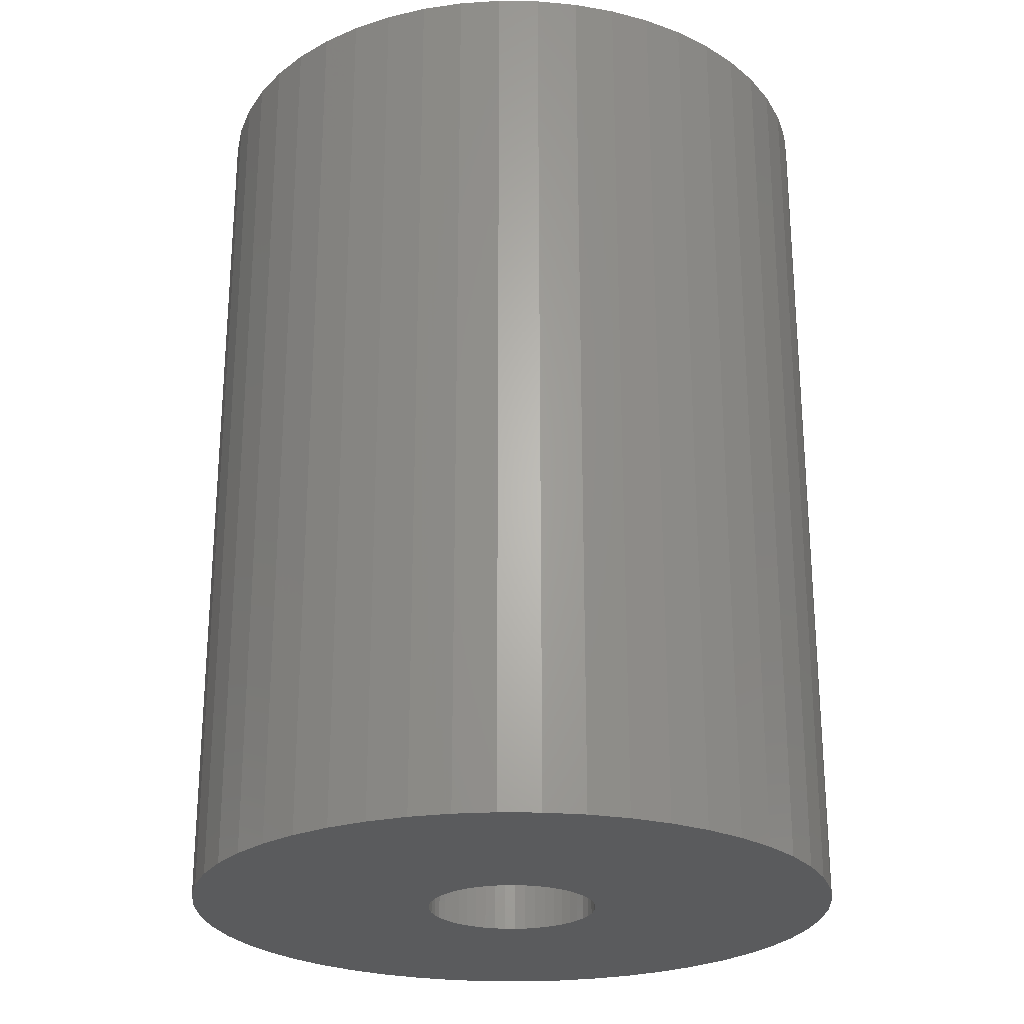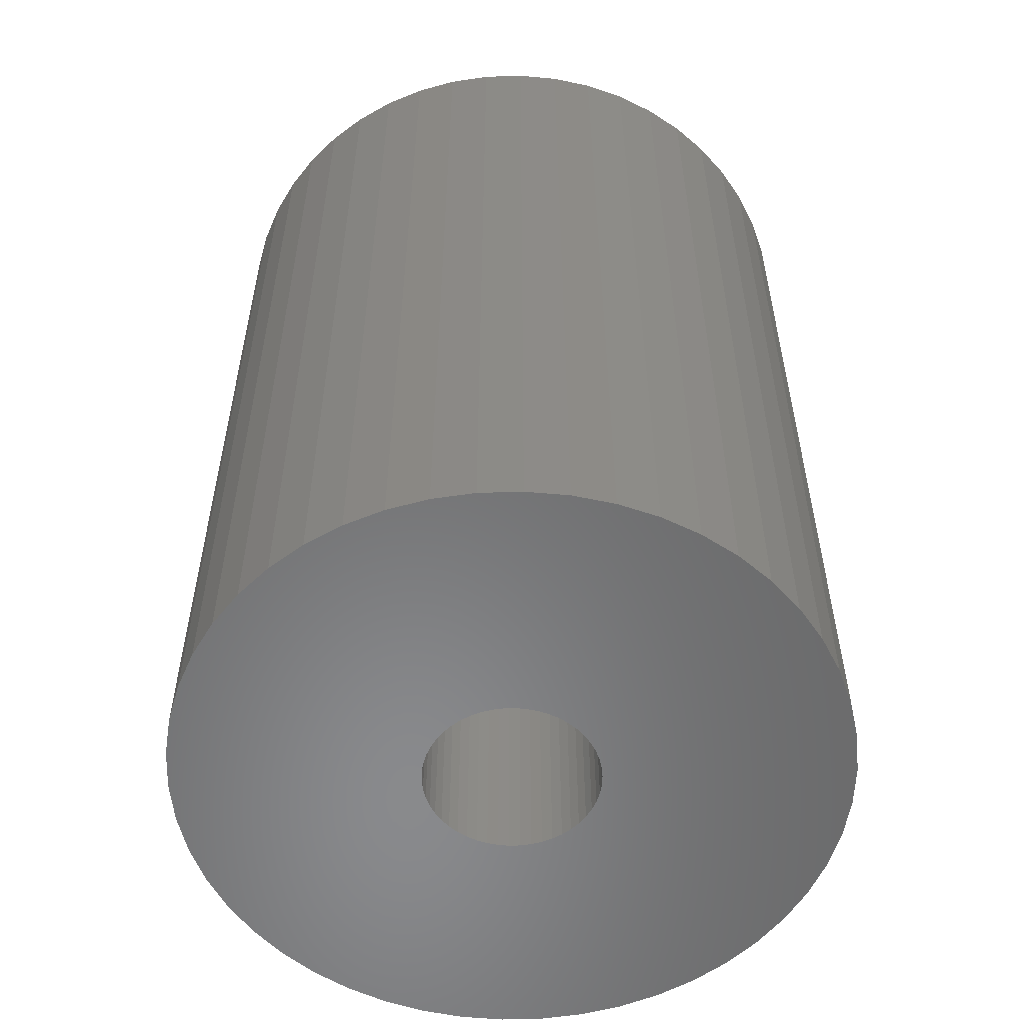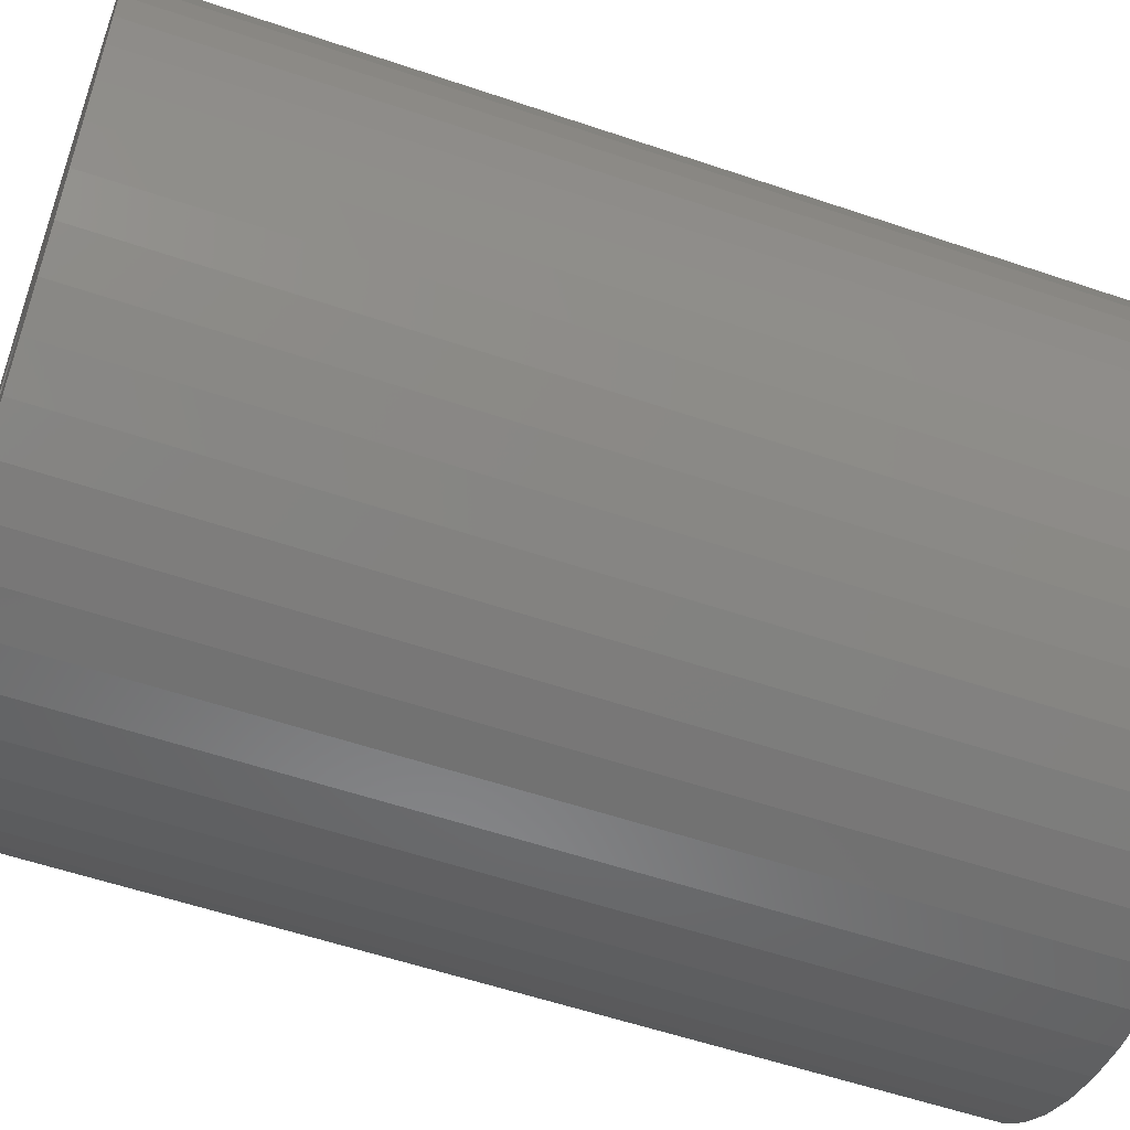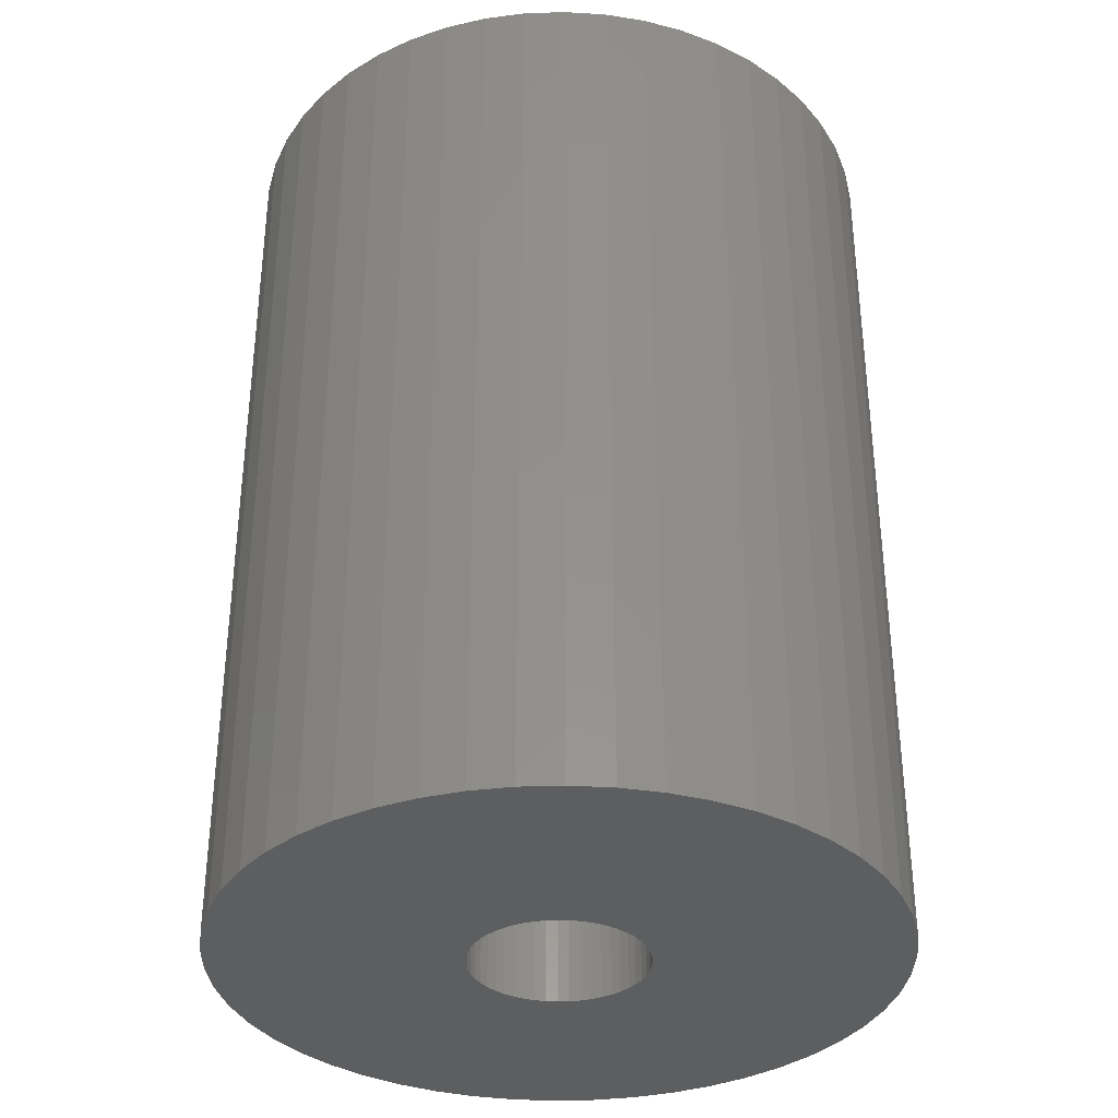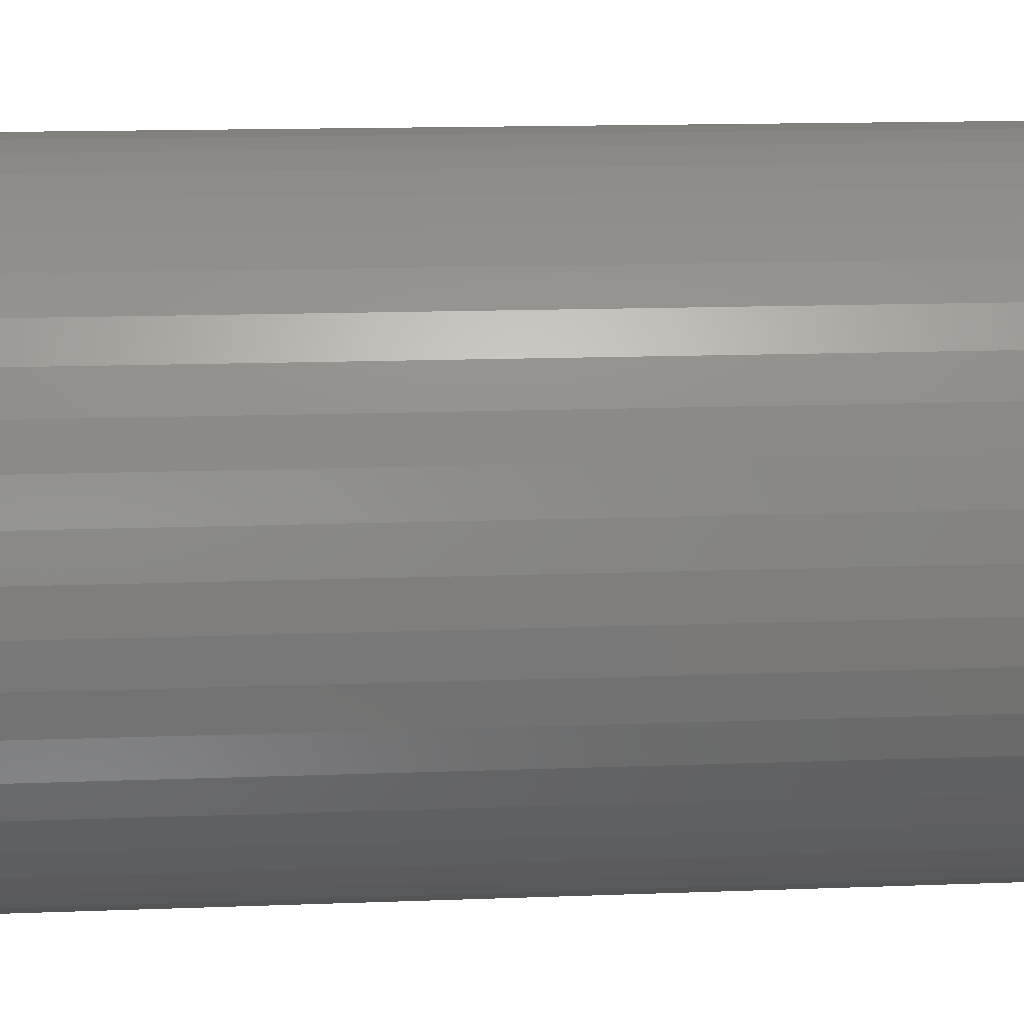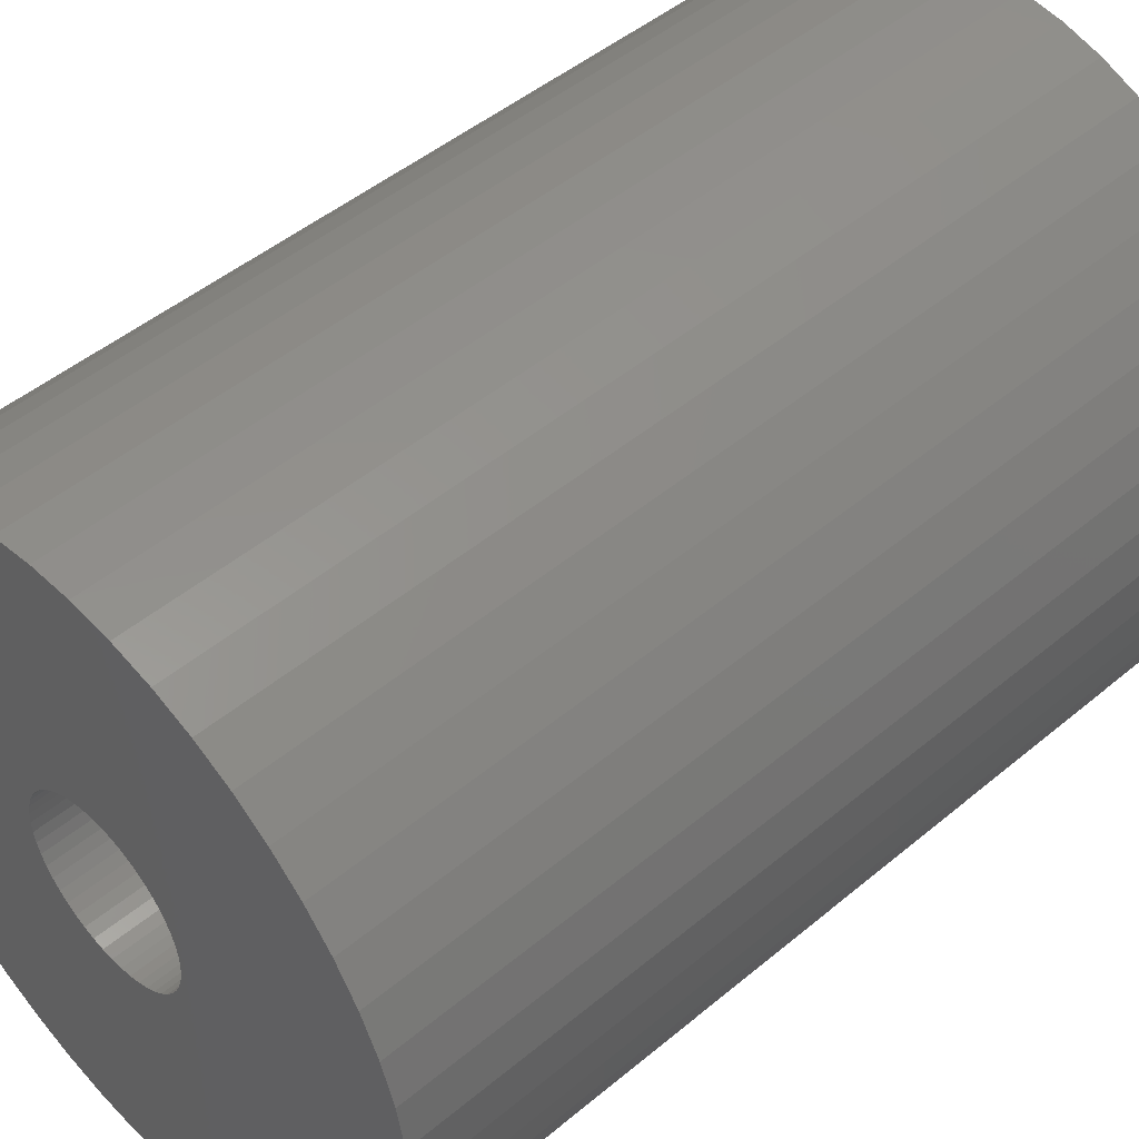
<metadata>
{"format":"stl","ext":"stl","renderer":"f3d","projection":"perspective","resolution":1024,"background":"white","views":[{"elev":-25.0,"azim":121.2,"up":"+Z"},{"elev":-55.8,"azim":-135.0,"up":"+Z"},{"elev":-56.3,"azim":-109.6,"up":"+Y"},{"elev":-34.8,"azim":17.0,"up":"+Z"},{"elev":15.4,"azim":-94.5,"up":"+Y"},{"elev":47.7,"azim":46.8,"up":"+Y"}]}
</metadata>
<code>
# stl→obj: 200 verts, 400 faces
v 20 0 27.5
v 19.84 2.507 -27.5
v 19.84 2.507 27.5
v 20 0 -27.5
v -20 0 -27.5
v -19.84 2.507 27.5
v -19.84 2.507 -27.5
v -20 0 27.5
v 1.256 19.96 -27.5
v -1.256 19.96 27.5
v 1.256 19.96 27.5
v -1.256 19.96 -27.5
v -1.256 -19.96 -27.5
v 1.256 -19.96 27.5
v -1.256 -19.96 27.5
v 1.256 -19.96 -27.5
v 14.58 13.69 -27.5
v 12.75 15.41 27.5
v 14.58 13.69 27.5
v 12.75 15.41 -27.5
v -12.75 15.41 -27.5
v -14.58 13.69 27.5
v -12.75 15.41 27.5
v -14.58 13.69 -27.5
v -6.18 19.02 -27.5
v -8.516 18.1 27.5
v -6.18 19.02 27.5
v -8.516 18.1 -27.5
v 18.6 7.362 27.5
v 17.53 9.635 -27.5
v 17.53 9.635 27.5
v 18.6 7.362 -27.5
v 8.516 18.1 -27.5
v 6.18 19.02 27.5
v 8.516 18.1 27.5
v 6.18 19.02 -27.5
v 10.72 16.89 27.5
v 10.72 16.89 -27.5
v -18.6 7.362 -27.5
v -17.53 9.635 27.5
v -17.53 9.635 -27.5
v -18.6 7.362 27.5
v -16.18 11.76 -27.5
v -16.18 11.76 27.5
v -19.37 4.974 -27.5
v -19.37 4.974 27.5
v -10.72 16.89 27.5
v -10.72 16.89 -27.5
v -3.748 19.65 -27.5
v -3.748 19.65 27.5
v 3.748 -19.65 27.5
v 3.748 -19.65 -27.5
v 6.18 -19.02 -27.5
v 8.516 -18.1 27.5
v 6.18 -19.02 27.5
v 8.516 -18.1 -27.5
v 19.37 4.974 27.5
v 19.37 4.974 -27.5
v 16.18 11.76 27.5
v 16.18 11.76 -27.5
v 3.748 19.65 27.5
v 3.748 19.65 -27.5
v 5.25 0 27.5
v 5.209 0.658 27.5
v 19.84 -2.507 27.5
v 5.085 1.306 27.5
v 5.209 -0.658 27.5
v 4.881 1.933 27.5
v 19.37 -4.974 27.5
v 4.601 2.529 27.5
v 5.085 -1.306 27.5
v 4.247 3.086 27.5
v 18.6 -7.362 27.5
v 3.827 3.594 27.5
v 4.881 -1.933 27.5
v 3.346 4.045 27.5
v 17.53 -9.635 27.5
v 2.813 4.433 27.5
v 4.601 -2.529 27.5
v 2.235 4.75 27.5
v 16.18 -11.76 27.5
v 4.247 -3.086 27.5
v 1.622 4.993 27.5
v 0.9838 5.157 27.5
v 0.3296 5.24 27.5
v -0.3296 5.24 27.5
v -0.9838 5.157 27.5
v -1.622 4.993 27.5
v -2.235 4.75 27.5
v -2.813 4.433 27.5
v -3.346 4.045 27.5
v -3.827 3.594 27.5
v -4.247 3.086 27.5
v 14.58 -13.69 27.5
v 3.827 -3.594 27.5
v 12.75 -15.41 27.5
v 3.346 -4.045 27.5
v 10.72 -16.89 27.5
v 2.813 -4.433 27.5
v 2.235 -4.75 27.5
v 1.622 -4.993 27.5
v 0.9838 -5.157 27.5
v 0.3296 -5.24 27.5
v -0.3296 -5.24 27.5
v -0.9838 -5.157 27.5
v -3.748 -19.65 27.5
v -1.622 -4.993 27.5
v -6.18 -19.02 27.5
v -2.235 -4.75 27.5
v -8.516 -18.1 27.5
v -2.813 -4.433 27.5
v -10.72 -16.89 27.5
v -3.346 -4.045 27.5
v -12.75 -15.41 27.5
v -3.827 -3.594 27.5
v -14.58 -13.69 27.5
v -4.247 -3.086 27.5
v -16.18 -11.76 27.5
v -4.601 -2.529 27.5
v -17.53 -9.635 27.5
v -4.881 -1.933 27.5
v -18.6 -7.362 27.5
v -5.085 -1.306 27.5
v -19.37 -4.974 27.5
v -5.209 -0.658 27.5
v -19.84 -2.507 27.5
v -5.25 0 27.5
v -4.601 2.529 27.5
v -4.881 1.933 27.5
v -5.085 1.306 27.5
v -5.209 0.658 27.5
v 19.84 -2.507 -27.5
v 10.72 -16.89 -27.5
v 16.18 -11.76 -27.5
v 14.58 -13.69 -27.5
v 19.37 -4.974 -27.5
v 18.6 -7.362 -27.5
v -14.58 -13.69 -27.5
v -12.75 -15.41 -27.5
v -17.53 -9.635 -27.5
v -18.6 -7.362 -27.5
v -16.18 -11.76 -27.5
v 5.25 0 -27.5
v 5.209 -0.658 -27.5
v 5.085 -1.306 -27.5
v 5.209 0.658 -27.5
v 4.881 -1.933 -27.5
v 17.53 -9.635 -27.5
v 4.601 -2.529 -27.5
v 5.085 1.306 -27.5
v 4.247 -3.086 -27.5
v 3.827 -3.594 -27.5
v 12.75 -15.41 -27.5
v 4.881 1.933 -27.5
v 3.346 -4.045 -27.5
v 2.813 -4.433 -27.5
v 4.601 2.529 -27.5
v 2.235 -4.75 -27.5
v 4.247 3.086 -27.5
v 1.622 -4.993 -27.5
v 0.9838 -5.157 -27.5
v 0.3296 -5.24 -27.5
v -0.3296 -5.24 -27.5
v -0.9838 -5.157 -27.5
v -3.748 -19.65 -27.5
v -1.622 -4.993 -27.5
v -6.18 -19.02 -27.5
v -2.235 -4.75 -27.5
v -8.516 -18.1 -27.5
v -2.813 -4.433 -27.5
v -10.72 -16.89 -27.5
v -3.346 -4.045 -27.5
v -3.827 -3.594 -27.5
v -4.247 -3.086 -27.5
v 3.827 3.594 -27.5
v 3.346 4.045 -27.5
v 2.813 4.433 -27.5
v 2.235 4.75 -27.5
v 1.622 4.993 -27.5
v 0.9838 5.157 -27.5
v 0.3296 5.24 -27.5
v -0.3296 5.24 -27.5
v -0.9838 5.157 -27.5
v -1.622 4.993 -27.5
v -2.235 4.75 -27.5
v -2.813 4.433 -27.5
v -3.346 4.045 -27.5
v -3.827 3.594 -27.5
v -4.247 3.086 -27.5
v -4.601 2.529 -27.5
v -4.881 1.933 -27.5
v -5.085 1.306 -27.5
v -5.209 0.658 -27.5
v -5.25 0 -27.5
v -4.601 -2.529 -27.5
v -4.881 -1.933 -27.5
v -5.085 -1.306 -27.5
v -19.37 -4.974 -27.5
v -5.209 -0.658 -27.5
v -19.84 -2.507 -27.5
f 1 2 3
f 2 1 4
f 5 6 7
f 6 5 8
f 9 10 11
f 10 9 12
f 13 14 15
f 14 13 16
f 17 18 19
f 18 17 20
f 21 22 23
f 22 21 24
f 25 26 27
f 26 25 28
f 29 30 31
f 30 29 32
f 33 34 35
f 34 33 36
f 20 37 18
f 37 20 38
f 39 40 41
f 40 39 42
f 43 22 24
f 22 43 44
f 45 42 39
f 42 45 46
f 28 47 26
f 47 28 48
f 49 27 50
f 27 49 25
f 16 51 14
f 51 16 52
f 53 54 55
f 54 53 56
f 57 32 29
f 32 57 58
f 3 58 57
f 58 3 2
f 59 17 19
f 17 59 60
f 31 60 59
f 60 31 30
f 36 61 34
f 61 36 62
f 62 11 61
f 11 62 9
f 38 35 37
f 35 38 33
f 41 44 43
f 44 41 40
f 7 46 45
f 46 7 6
f 63 1 3
f 64 3 57
f 1 63 65
f 66 57 29
f 67 65 63
f 68 29 31
f 65 67 69
f 70 31 59
f 71 69 67
f 72 59 19
f 69 71 73
f 74 19 18
f 75 73 71
f 76 18 37
f 73 75 77
f 78 37 35
f 79 77 75
f 80 35 34
f 77 79 81
f 82 81 79
f 3 64 63
f 57 66 64
f 29 68 66
f 31 70 68
f 59 72 70
f 19 74 72
f 83 34 61
f 18 76 74
f 37 78 76
f 35 80 78
f 34 83 80
f 84 61 11
f 61 84 83
f 11 85 84
f 11 86 85
f 10 86 11
f 86 10 87
f 50 87 10
f 87 50 88
f 27 88 50
f 88 27 89
f 26 89 27
f 89 26 90
f 47 90 26
f 90 47 91
f 23 91 47
f 91 23 92
f 22 92 23
f 44 93 22
f 92 22 93
f 81 82 94
f 95 94 82
f 94 95 96
f 97 96 95
f 96 97 98
f 99 98 97
f 98 99 54
f 100 54 99
f 54 100 55
f 101 55 100
f 55 101 51
f 102 51 101
f 51 102 14
f 103 14 102
f 104 14 103
f 15 104 105
f 104 15 14
f 106 105 107
f 108 107 109
f 110 109 111
f 112 111 113
f 105 106 15
f 114 113 115
f 116 115 117
f 118 117 119
f 120 119 121
f 122 121 123
f 124 123 125
f 107 108 106
f 126 125 127
f 93 44 128
f 40 128 44
f 109 110 108
f 128 40 129
f 111 112 110
f 42 129 40
f 113 114 112
f 129 42 130
f 115 116 114
f 46 130 42
f 117 118 116
f 130 46 131
f 119 120 118
f 6 131 46
f 121 122 120
f 131 6 127
f 123 124 122
f 8 127 6
f 125 126 124
f 127 8 126
f 48 23 47
f 23 48 21
f 12 50 10
f 50 12 49
f 65 4 1
f 4 65 132
f 56 98 54
f 98 56 133
f 94 134 81
f 134 94 135
f 73 136 69
f 136 73 137
f 69 132 65
f 132 69 136
f 138 114 116
f 114 138 139
f 140 122 141
f 122 140 120
f 138 118 142
f 118 138 116
f 143 4 132
f 144 132 136
f 4 143 2
f 145 136 137
f 146 2 143
f 147 137 148
f 2 146 58
f 149 148 134
f 150 58 146
f 151 134 135
f 58 150 32
f 152 135 153
f 154 32 150
f 155 153 133
f 32 154 30
f 156 133 56
f 157 30 154
f 158 56 53
f 30 157 60
f 159 60 157
f 132 144 143
f 136 145 144
f 137 147 145
f 148 149 147
f 134 151 149
f 135 152 151
f 160 53 52
f 153 155 152
f 133 156 155
f 56 158 156
f 53 160 158
f 161 52 16
f 52 161 160
f 16 162 161
f 16 163 162
f 13 163 16
f 163 13 164
f 165 164 13
f 164 165 166
f 167 166 165
f 166 167 168
f 169 168 167
f 168 169 170
f 171 170 169
f 170 171 172
f 139 172 171
f 172 139 173
f 138 173 139
f 142 174 138
f 173 138 174
f 60 159 17
f 175 17 159
f 17 175 20
f 176 20 175
f 20 176 38
f 177 38 176
f 38 177 33
f 178 33 177
f 33 178 36
f 179 36 178
f 36 179 62
f 180 62 179
f 62 180 9
f 181 9 180
f 182 9 181
f 12 182 183
f 182 12 9
f 49 183 184
f 25 184 185
f 28 185 186
f 48 186 187
f 183 49 12
f 21 187 188
f 24 188 189
f 43 189 190
f 41 190 191
f 39 191 192
f 45 192 193
f 184 25 49
f 7 193 194
f 174 142 195
f 140 195 142
f 185 28 25
f 195 140 196
f 186 48 28
f 141 196 140
f 187 21 48
f 196 141 197
f 188 24 21
f 198 197 141
f 189 43 24
f 197 198 199
f 190 41 43
f 200 199 198
f 191 39 41
f 199 200 194
f 192 45 39
f 5 194 200
f 193 7 45
f 194 5 7
f 81 148 77
f 148 81 134
f 141 124 198
f 124 141 122
f 52 55 51
f 55 52 53
f 153 94 96
f 94 153 135
f 133 96 98
f 96 133 153
f 77 137 73
f 137 77 148
f 165 15 106
f 15 165 13
f 169 108 110
f 108 169 167
f 167 106 108
f 106 167 165
f 142 120 140
f 120 142 118
f 198 126 200
f 126 198 124
f 200 8 5
f 8 200 126
f 171 110 112
f 110 171 169
f 139 112 114
f 112 139 171
f 157 72 159
f 72 157 70
f 179 80 83
f 80 179 178
f 185 88 89
f 88 185 184
f 129 190 128
f 190 129 191
f 144 63 143
f 63 144 67
f 158 101 100
f 101 158 160
f 176 74 76
f 74 176 175
f 182 85 86
f 85 182 181
f 127 193 131
f 193 127 194
f 131 192 130
f 192 131 193
f 93 188 92
f 188 93 189
f 186 89 90
f 89 186 185
f 187 90 91
f 90 187 186
f 143 64 146
f 64 143 63
f 156 100 99
f 100 156 158
f 149 75 147
f 75 149 79
f 163 105 104
f 105 163 164
f 160 102 101
f 102 160 161
f 159 74 175
f 74 159 72
f 180 83 84
f 83 180 179
f 181 84 85
f 84 181 180
f 177 76 78
f 76 177 176
f 178 78 80
f 78 178 177
f 130 191 129
f 191 130 192
f 128 189 93
f 189 128 190
f 183 86 87
f 86 183 182
f 184 87 88
f 87 184 183
f 188 91 92
f 91 188 187
f 145 67 144
f 67 145 71
f 152 82 151
f 82 152 95
f 151 79 149
f 79 151 82
f 125 194 127
f 194 125 199
f 117 195 119
f 195 117 174
f 123 199 125
f 199 123 197
f 119 196 121
f 196 119 195
f 161 103 102
f 103 161 162
f 154 70 157
f 70 154 68
f 150 68 154
f 68 150 66
f 146 66 150
f 66 146 64
f 168 111 109
f 111 168 170
f 121 197 123
f 197 121 196
f 155 99 97
f 99 155 156
f 152 97 95
f 97 152 155
f 147 71 145
f 71 147 75
f 172 115 113
f 115 172 173
f 162 104 103
f 104 162 163
f 166 109 107
f 109 166 168
f 115 174 117
f 174 115 173
f 164 107 105
f 107 164 166
f 170 113 111
f 113 170 172

</code>
